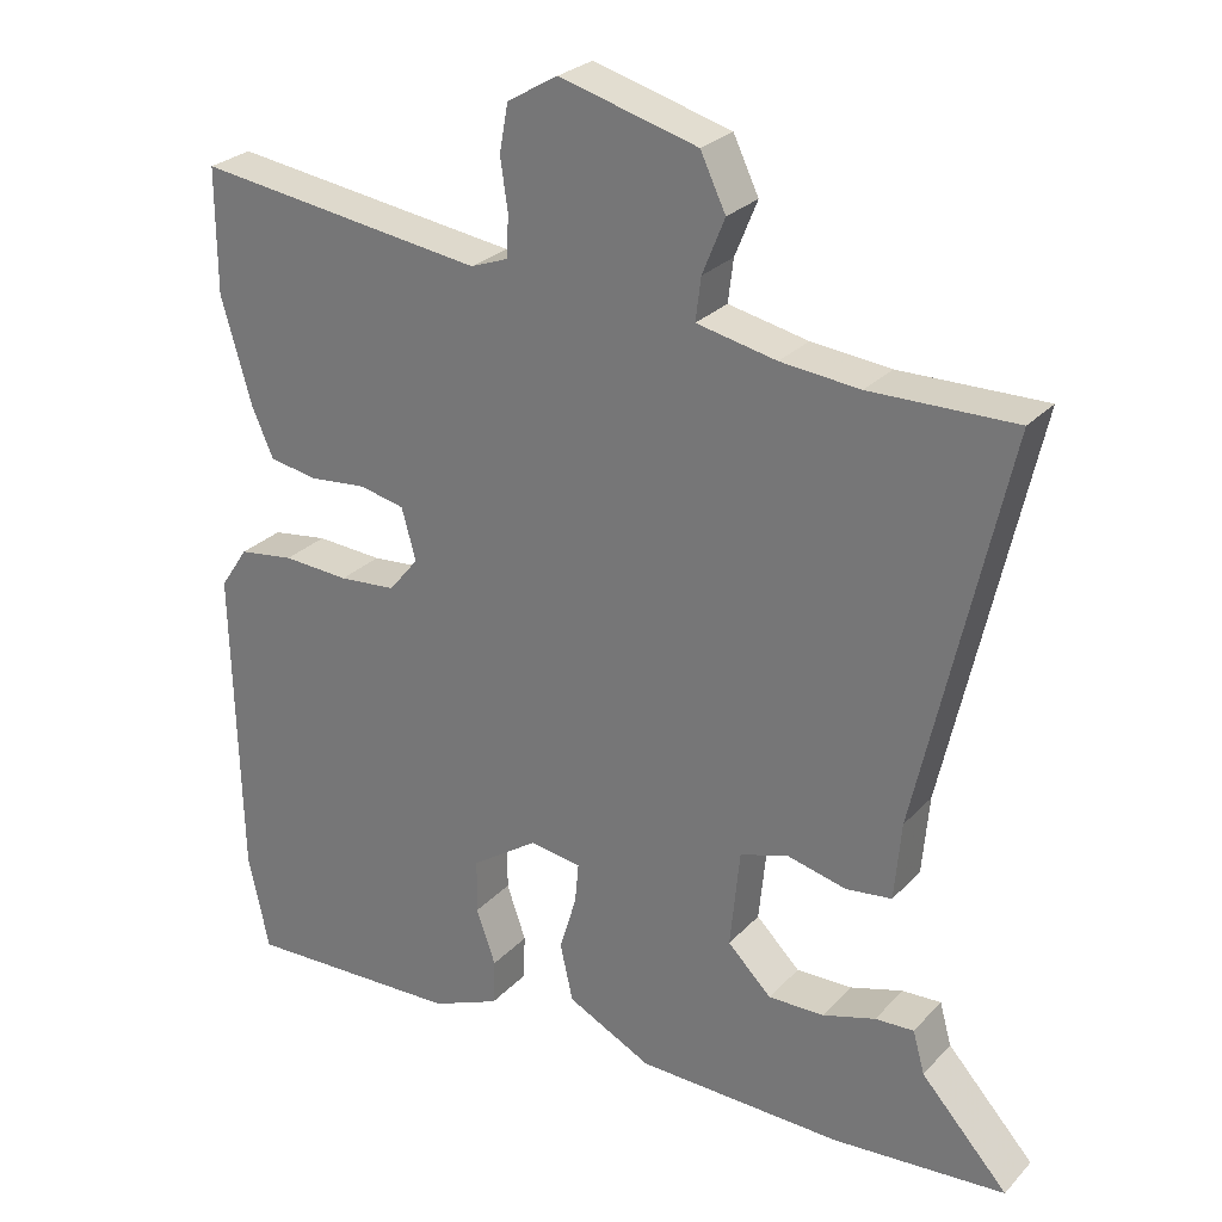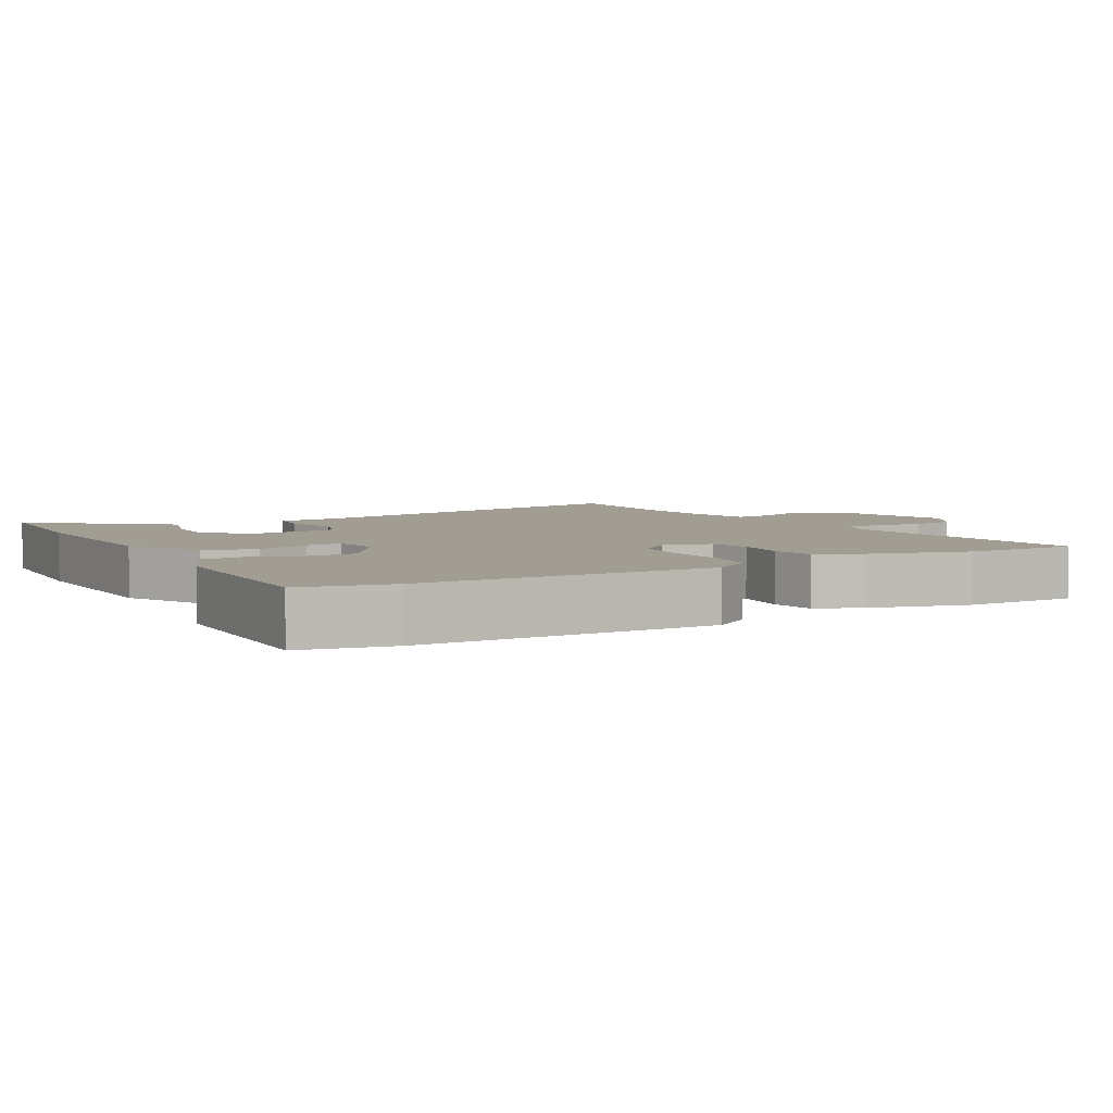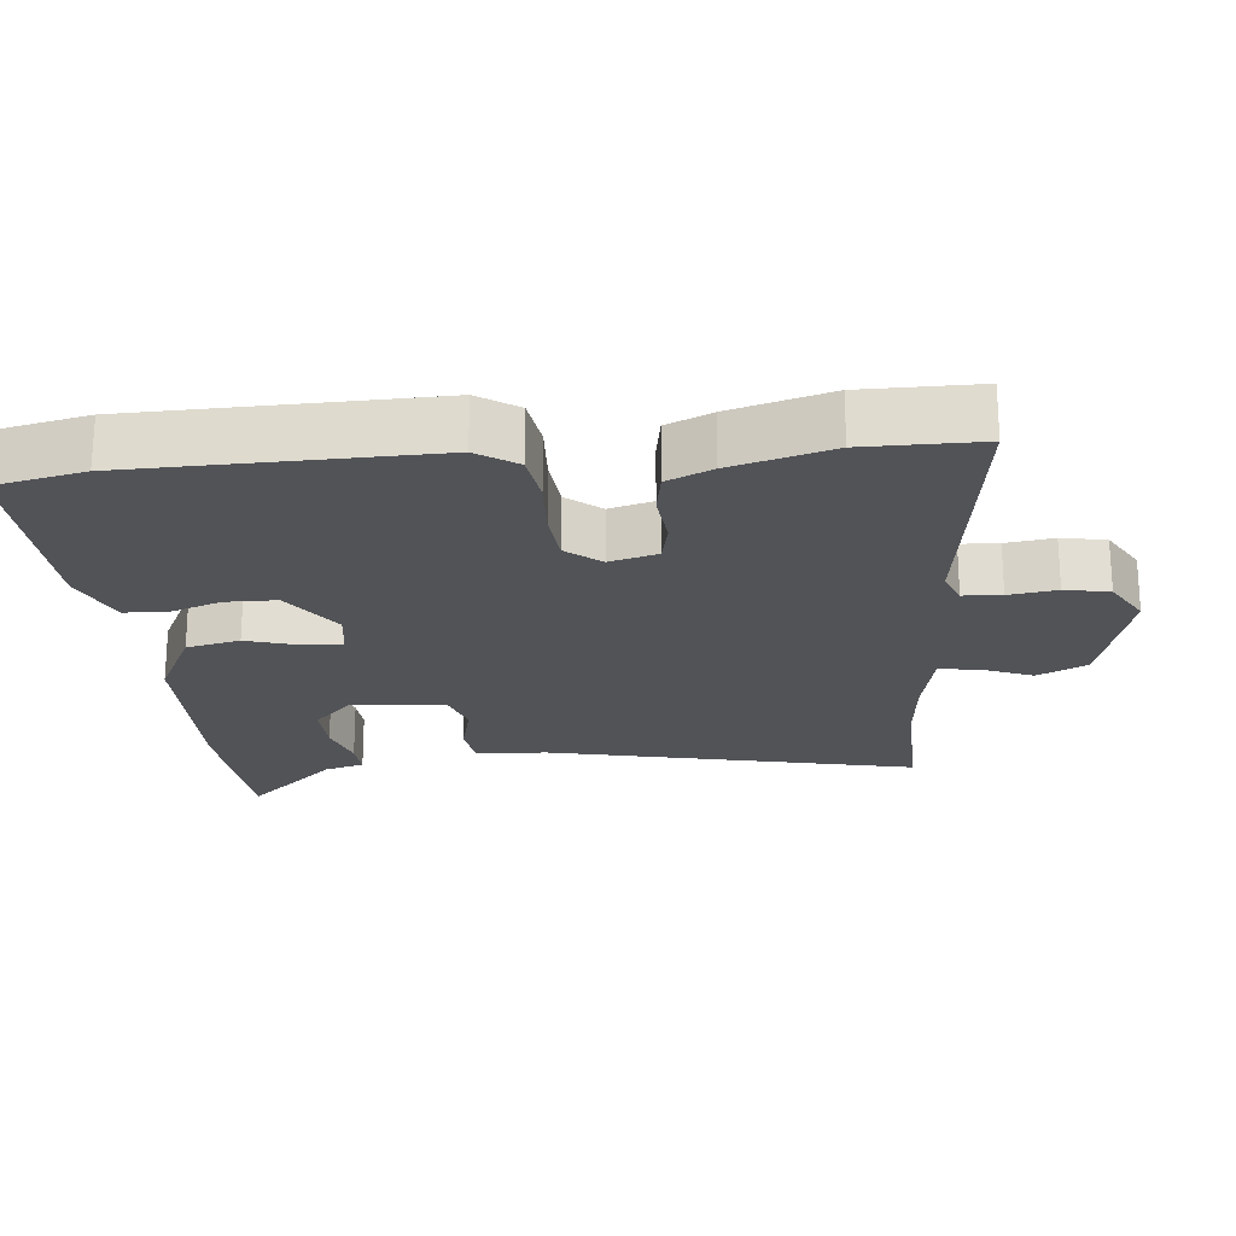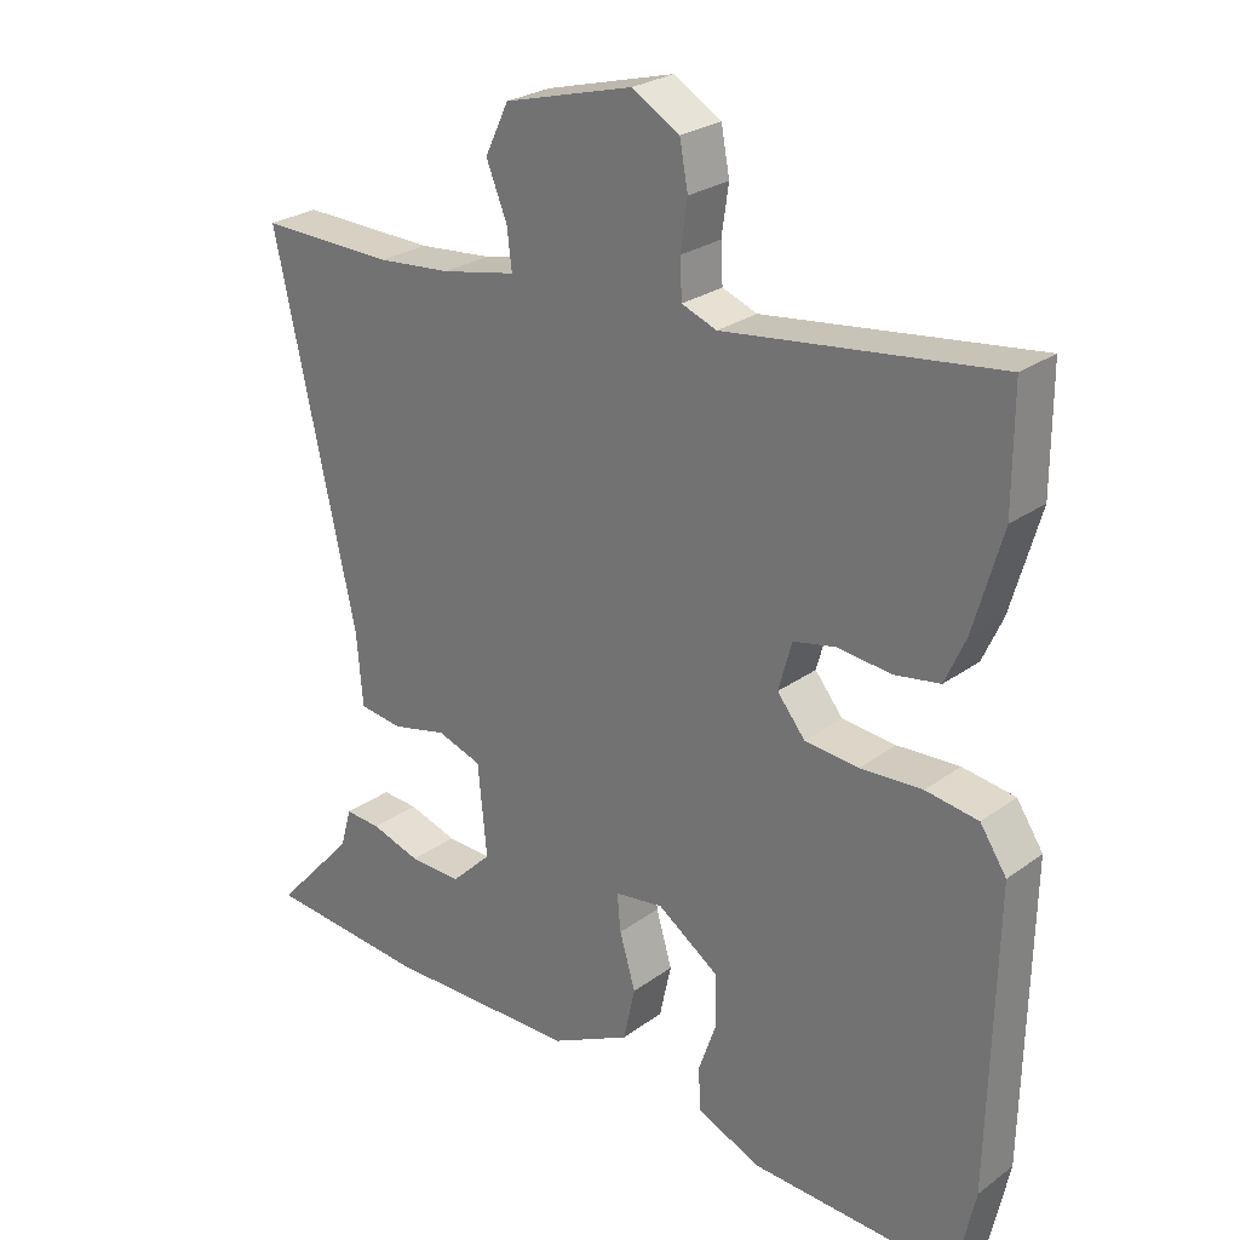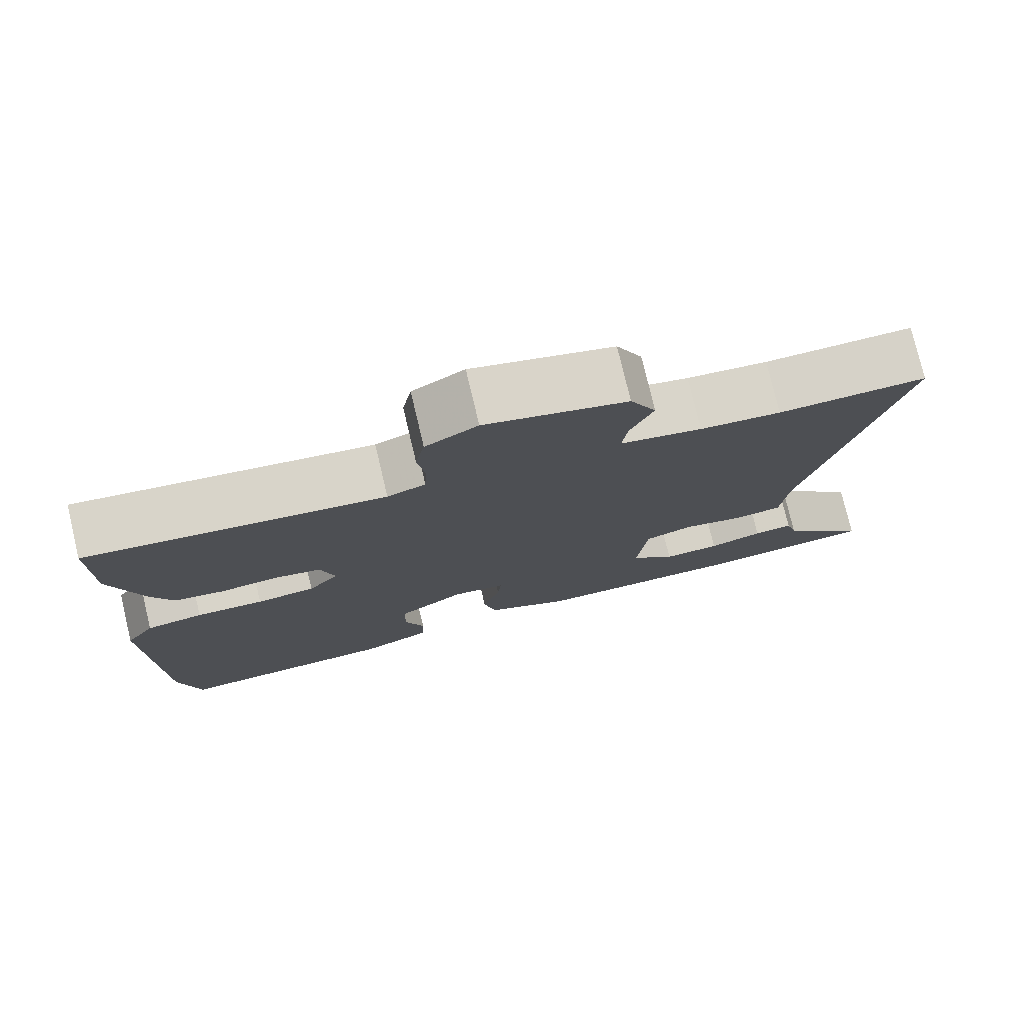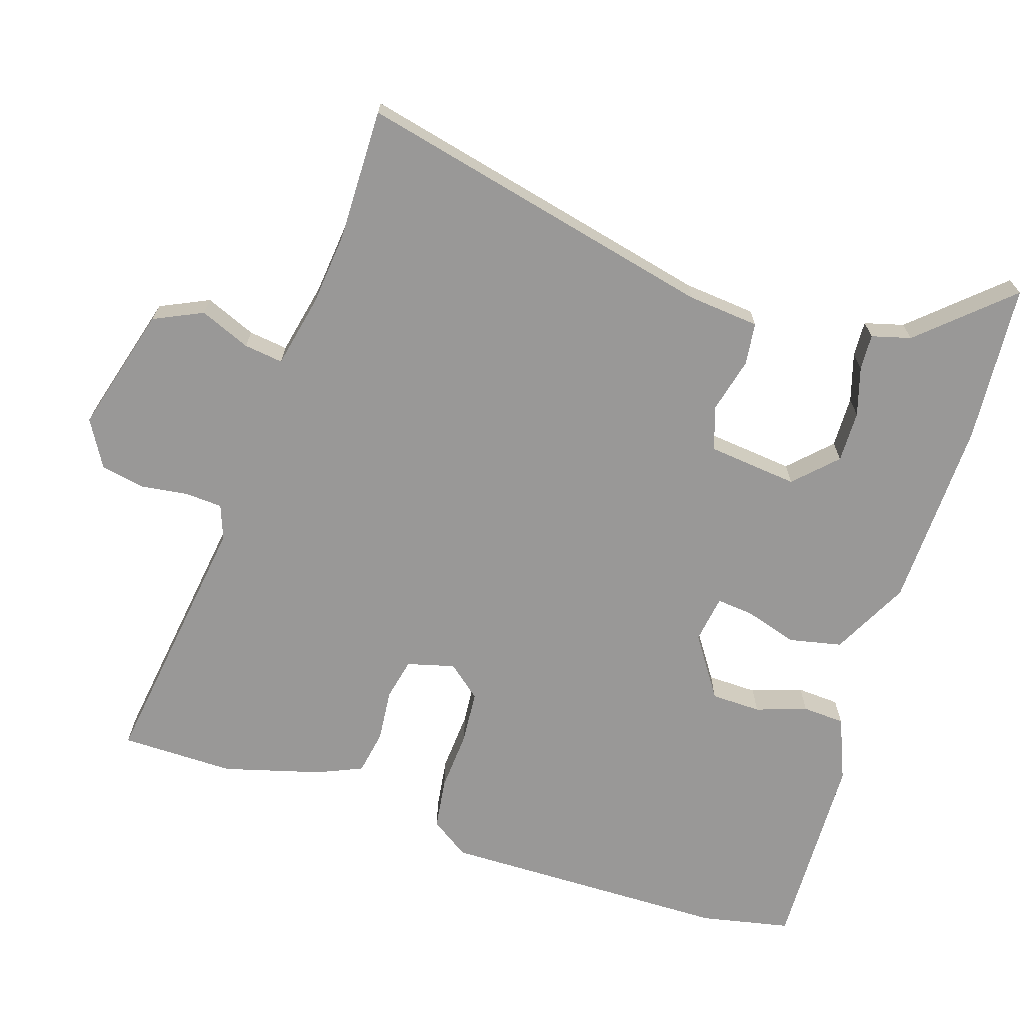
<metadata>
{"format":"obj","ext":"obj","renderer":"f3d","projection":"perspective","resolution":1024,"background":"white","views":[{"elev":27.2,"azim":33.1,"up":"+Z"},{"elev":4.9,"azim":-120.1,"up":"+Y"},{"elev":-21.9,"azim":-84.6,"up":"+Y"},{"elev":26.1,"azim":-138.7,"up":"+Z"},{"elev":77.4,"azim":-13.4,"up":"+Z"},{"elev":-68.7,"azim":71.6,"up":"+Y"}]}
</metadata>
<code>
v -0.49 0.07 -0.548
v -0.518 0.07 -0.417
v -0.527 0.07 0.008
v -0.489 0.07 0.065
v -0.414 0.07 0.076
v -0.325 0.07 0.071
v -0.248 0.07 0.078
v -0.208 0.07 0.127
v -0.227 0.07 0.196
v -0.288 0.07 0.209
v -0.365 0.07 0.201
v -0.43 0.07 0.212
v -0.459 0.07 0.277
v -0.5 0.07 0.42
v -0.5 0.07 0.586
v -0.111 0.07 0.535
v -0.061 0.07 0.554
v -0.058 0.07 0.609
v -0.068 0.07 0.678
v -0.056 0.07 0.742
v 0.012 0.07 0.782
v 0.197 0.07 0.732
v 0.231 0.07 0.661
v 0.201 0.07 0.587
v 0.194 0.07 0.53
v 0.301 0.07 0.508
v 0.407 0.07 0.498
v 0.601 0.07 0.502
v 0.484 0.07 -0.025
v 0.475 0.07 -0.13
v 0.413 0.07 -0.138
v 0.333 0.07 -0.119
v 0.269 0.07 -0.14
v 0.256 0.07 -0.272
v 0.315 0.07 -0.33
v 0.39 0.07 -0.328
v 0.461 0.07 -0.306
v 0.513 0.07 -0.303
v 0.529 0.07 -0.36
v 0.646 0.07 -0.488
v 0.414 0.07 -0.507
v 0.136 0.07 -0.502
v 0.022 0.07 -0.445
v 0.005 0.07 -0.368
v 0.028 0.07 -0.291
v 0.033 0.07 -0.237
v -0.037 0.07 -0.227
v -0.126 0.07 -0.288
v -0.127 0.07 -0.361
v -0.101 0.07 -0.435
v -0.104 0.07 -0.497
v -0.196 0.07 -0.536
v -0.49 0 -0.548
v -0.518 0 -0.417
v -0.527 0 0.008
v -0.489 0 0.065
v -0.414 0 0.076
v -0.325 0 0.071
v -0.248 0 0.078
v -0.208 0 0.127
v -0.227 0 0.196
v -0.288 0 0.209
v -0.365 0 0.201
v -0.43 0 0.212
v -0.459 0 0.277
v -0.5 0 0.42
v -0.5 0 0.586
v -0.111 0 0.535
v -0.061 0 0.554
v -0.058 0 0.609
v -0.068 0 0.678
v -0.056 0 0.742
v 0.012 0 0.782
v 0.197 0 0.732
v 0.231 0 0.661
v 0.201 0 0.587
v 0.194 0 0.53
v 0.301 0 0.508
v 0.407 0 0.498
v 0.601 0 0.502
v 0.484 0 -0.025
v 0.475 0 -0.13
v 0.413 0 -0.138
v 0.333 0 -0.119
v 0.269 0 -0.14
v 0.256 0 -0.272
v 0.315 0 -0.33
v 0.39 0 -0.328
v 0.461 0 -0.306
v 0.513 0 -0.303
v 0.529 0 -0.36
v 0.646 0 -0.488
v 0.414 0 -0.507
v 0.136 0 -0.502
v 0.022 0 -0.445
v 0.005 0 -0.368
v 0.028 0 -0.291
v 0.033 0 -0.237
v -0.037 0 -0.227
v -0.126 0 -0.288
v -0.127 0 -0.361
v -0.101 0 -0.435
v -0.104 0 -0.497
v -0.196 0 -0.536
f 49 50 51 52
f 48 49 52 1
f 42 43 44 45
f 42 45 46
f 39 40 41 42
f 36 37 38 39
f 35 36 39 42
f 34 35 42 46
f 29 30 31 32
f 27 28 29 32
f 26 27 32 33
f 25 26 33 34
f 21 22 23 24
f 21 24 25
f 18 19 20 21
f 17 18 21 25
f 16 17 25 34
f 10 11 12 13
f 9 10 13 14
f 3 4 5 6
f 3 6 7
f 48 1 2 3
f 47 48 3 7
f 16 34 46
f 9 14 15 16
f 8 9 16 46
f 7 8 46 47
f 104 103 102 101
f 53 104 101 100
f 97 96 95 94
f 98 97 94
f 94 93 92 91
f 91 90 89 88
f 94 91 88 87
f 98 94 87 86
f 84 83 82 81
f 84 81 80 79
f 85 84 79 78
f 86 85 78 77
f 76 75 74 73
f 77 76 73
f 73 72 71 70
f 77 73 70 69
f 86 77 69 68
f 65 64 63 62
f 66 65 62 61
f 58 57 56 55
f 59 58 55
f 55 54 53 100
f 59 55 100 99
f 98 86 68
f 68 67 66 61
f 98 68 61 60
f 99 98 60 59
f 1 53 54 2
f 2 54 55 3
f 3 55 56 4
f 4 56 57 5
f 5 57 58 6
f 6 58 59 7
f 7 59 60 8
f 8 60 61 9
f 9 61 62 10
f 10 62 63 11
f 11 63 64 12
f 12 64 65 13
f 13 65 66 14
f 14 66 67 15
f 15 67 68 16
f 16 68 69 17
f 17 69 70 18
f 18 70 71 19
f 19 71 72 20
f 20 72 73 21
f 21 73 74 22
f 22 74 75 23
f 23 75 76 24
f 24 76 77 25
f 25 77 78 26
f 26 78 79 27
f 27 79 80 28
f 28 80 81 29
f 29 81 82 30
f 30 82 83 31
f 31 83 84 32
f 32 84 85 33
f 33 85 86 34
f 34 86 87 35
f 35 87 88 36
f 36 88 89 37
f 37 89 90 38
f 38 90 91 39
f 39 91 92 40
f 40 92 93 41
f 41 93 94 42
f 42 94 95 43
f 43 95 96 44
f 44 96 97 45
f 45 97 98 46
f 46 98 99 47
f 47 99 100 48
f 48 100 101 49
f 49 101 102 50
f 50 102 103 51
f 51 103 104 52
f 52 104 53 1

</code>
